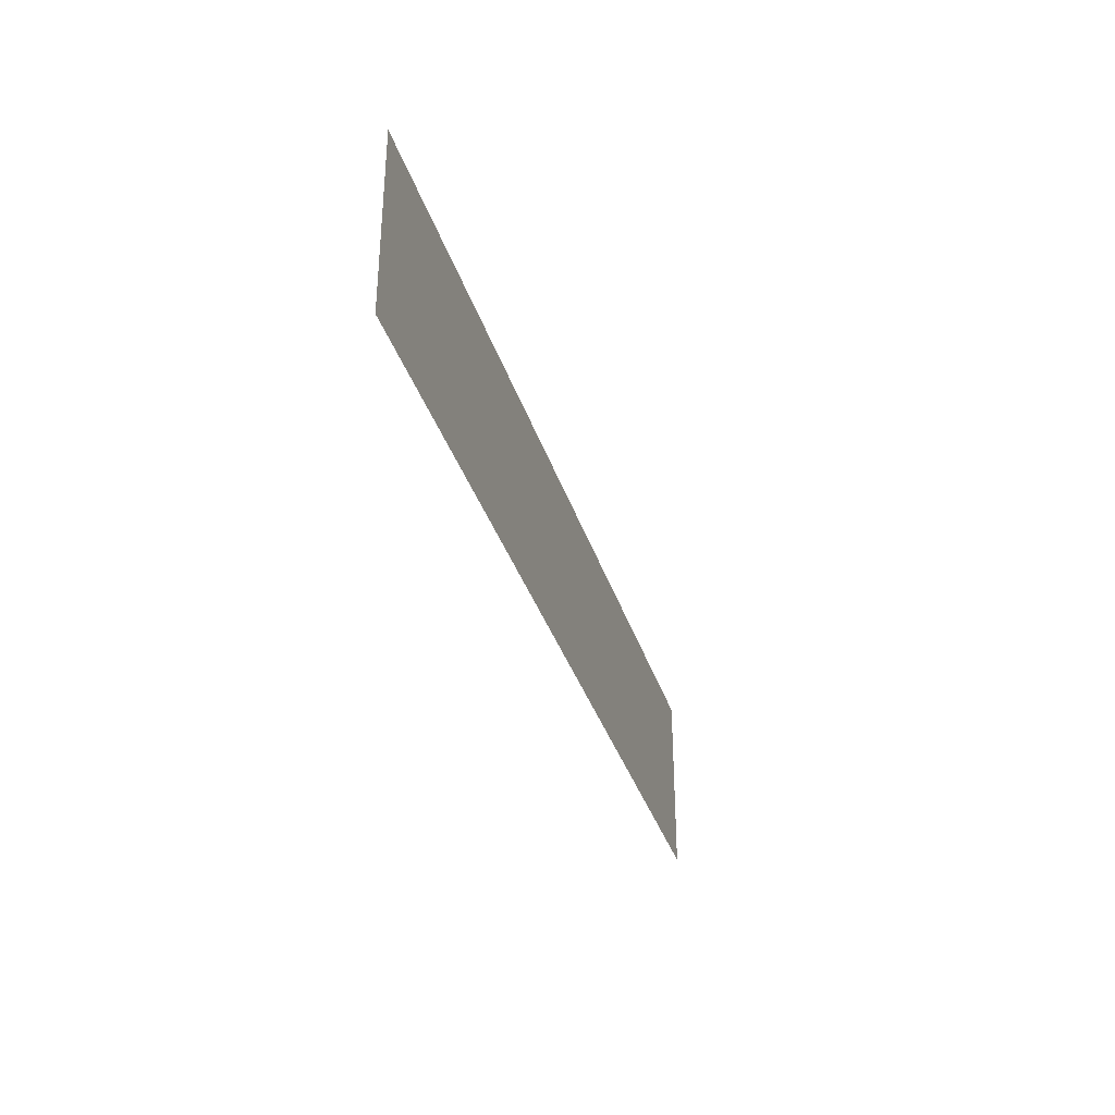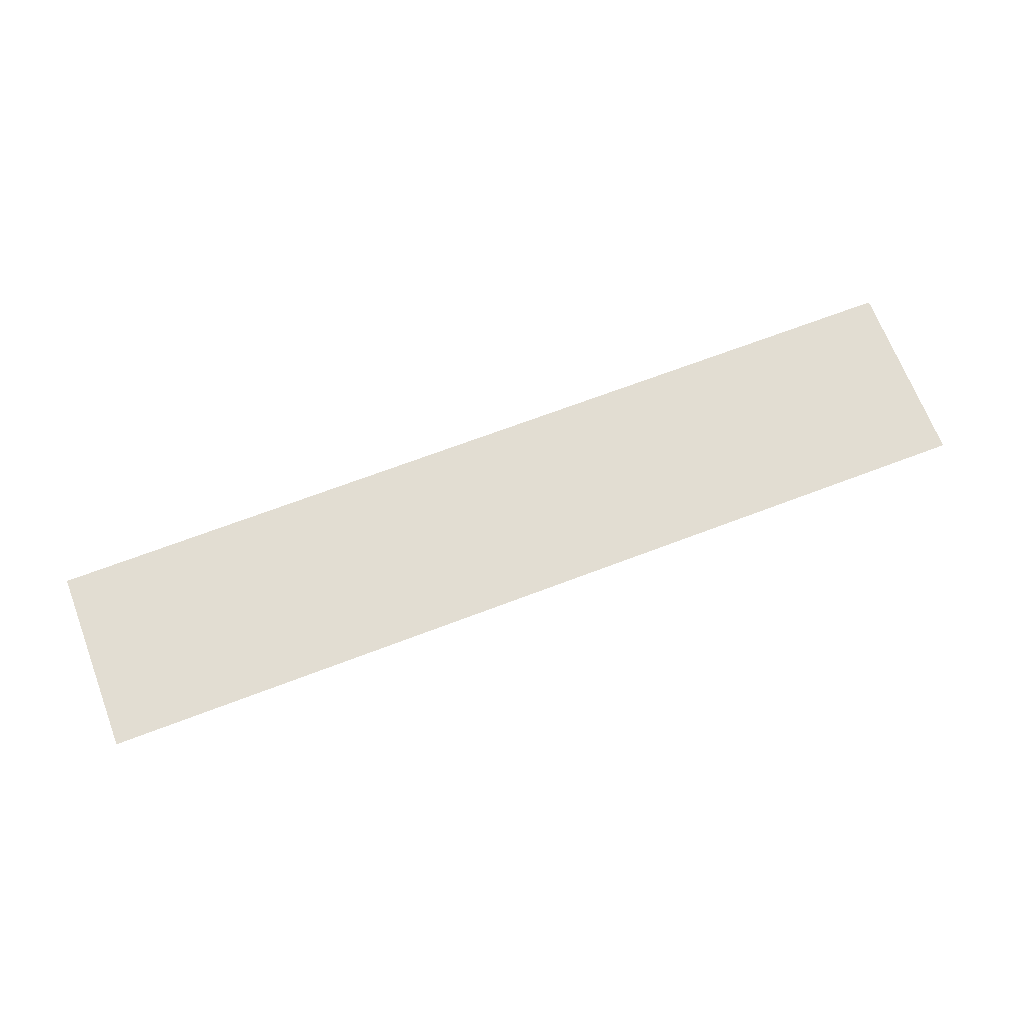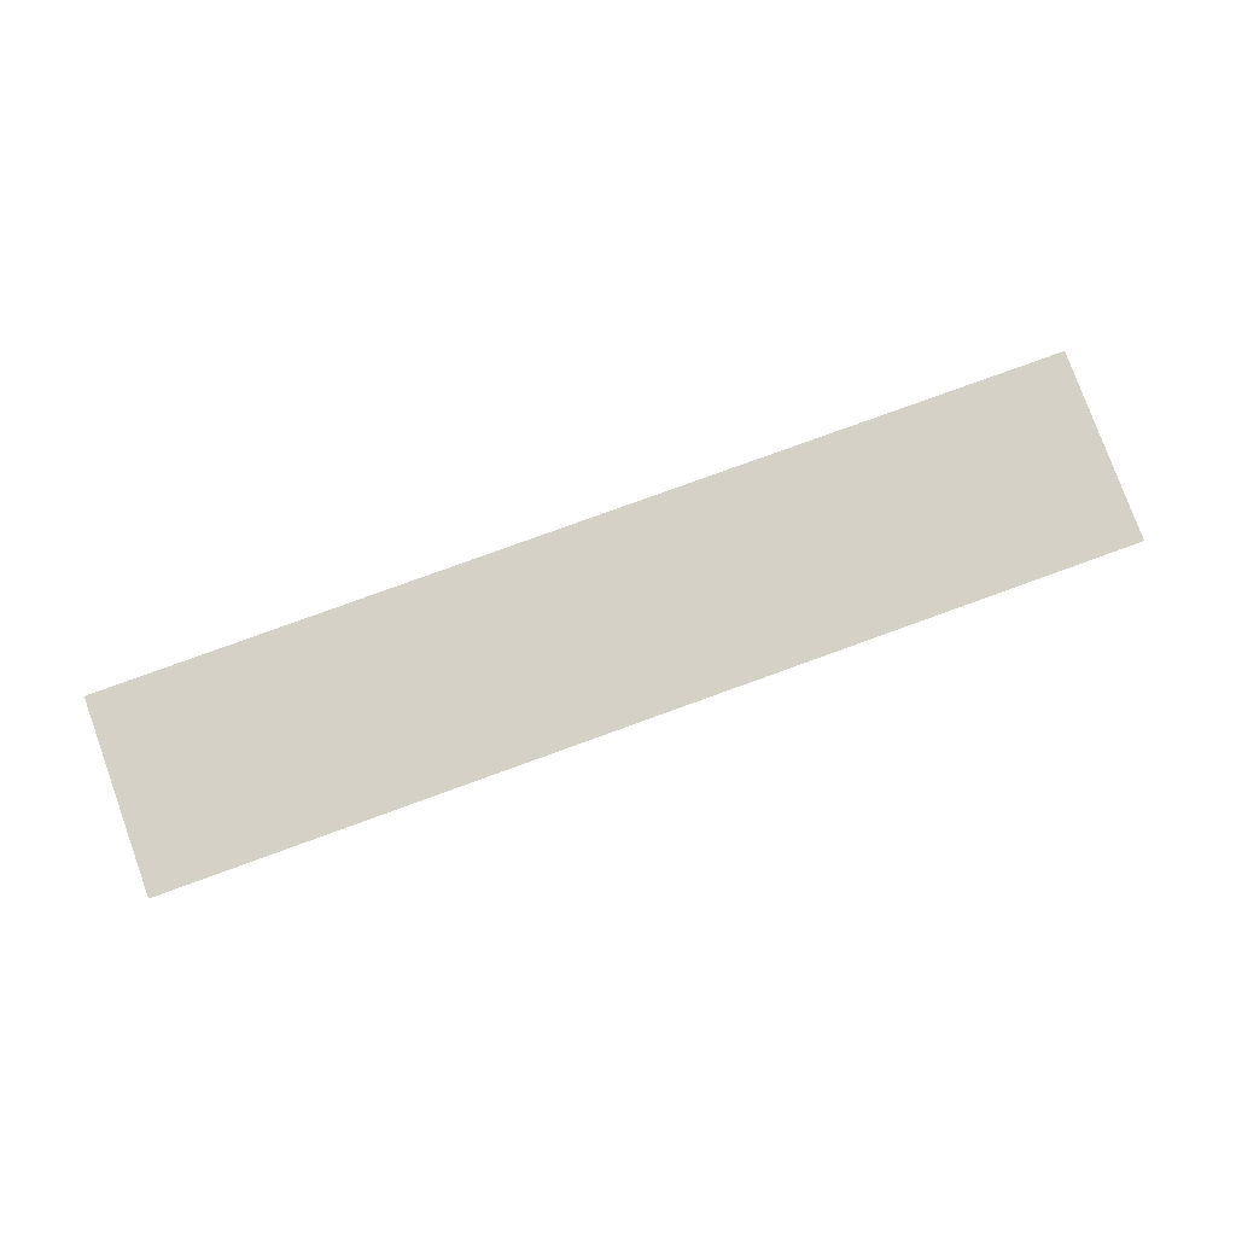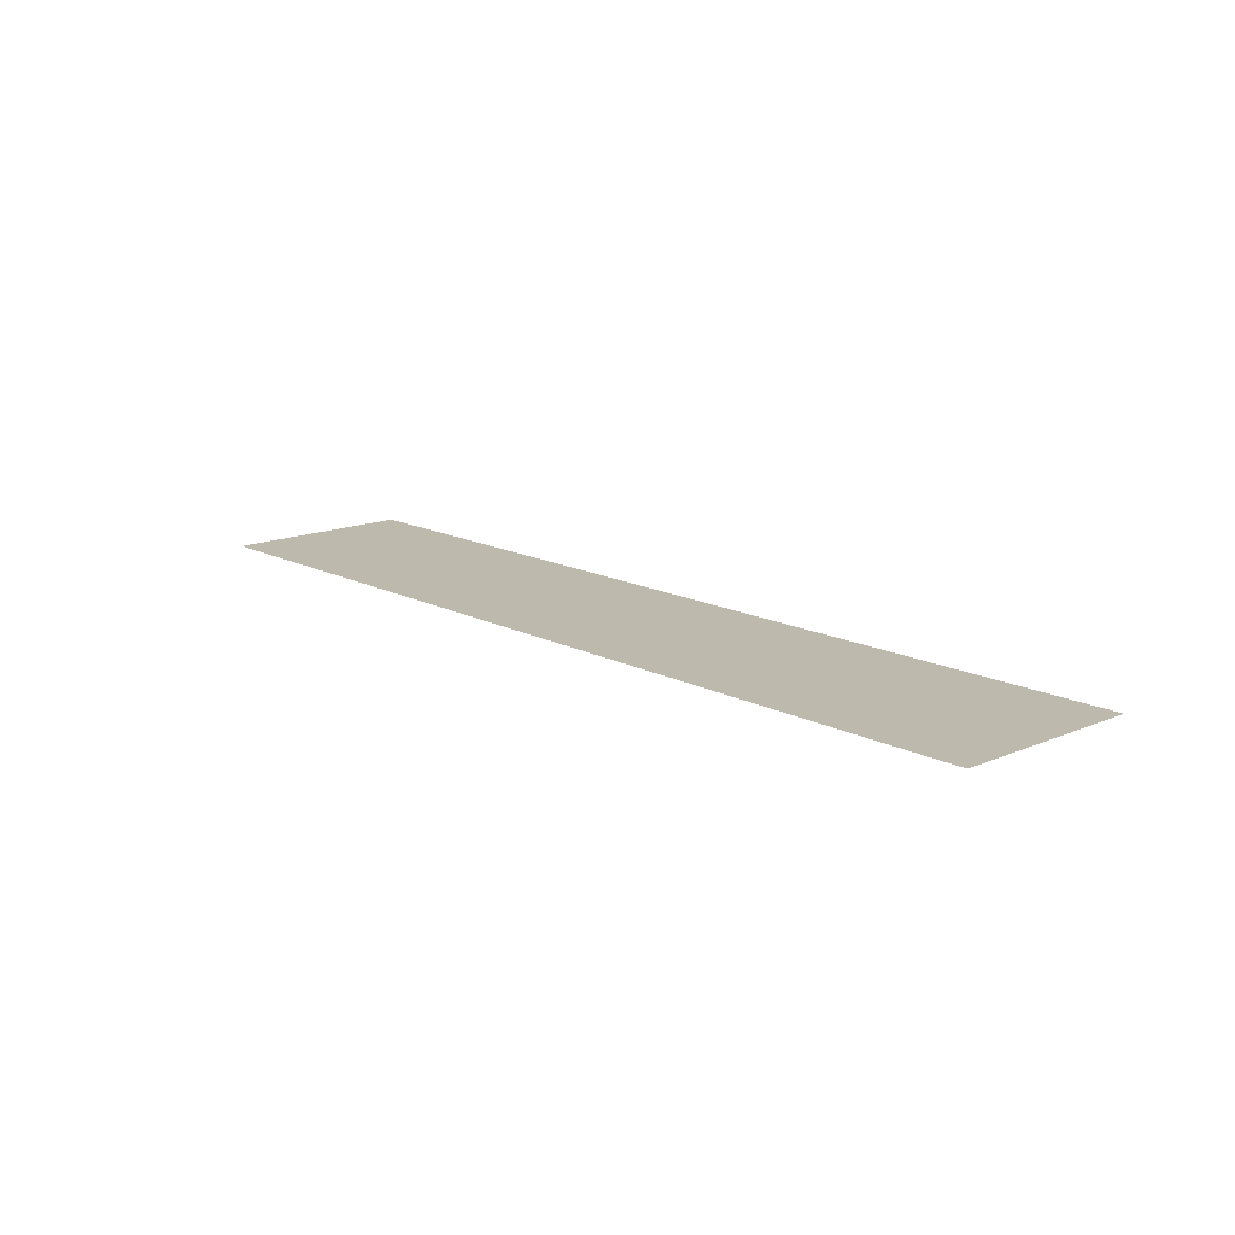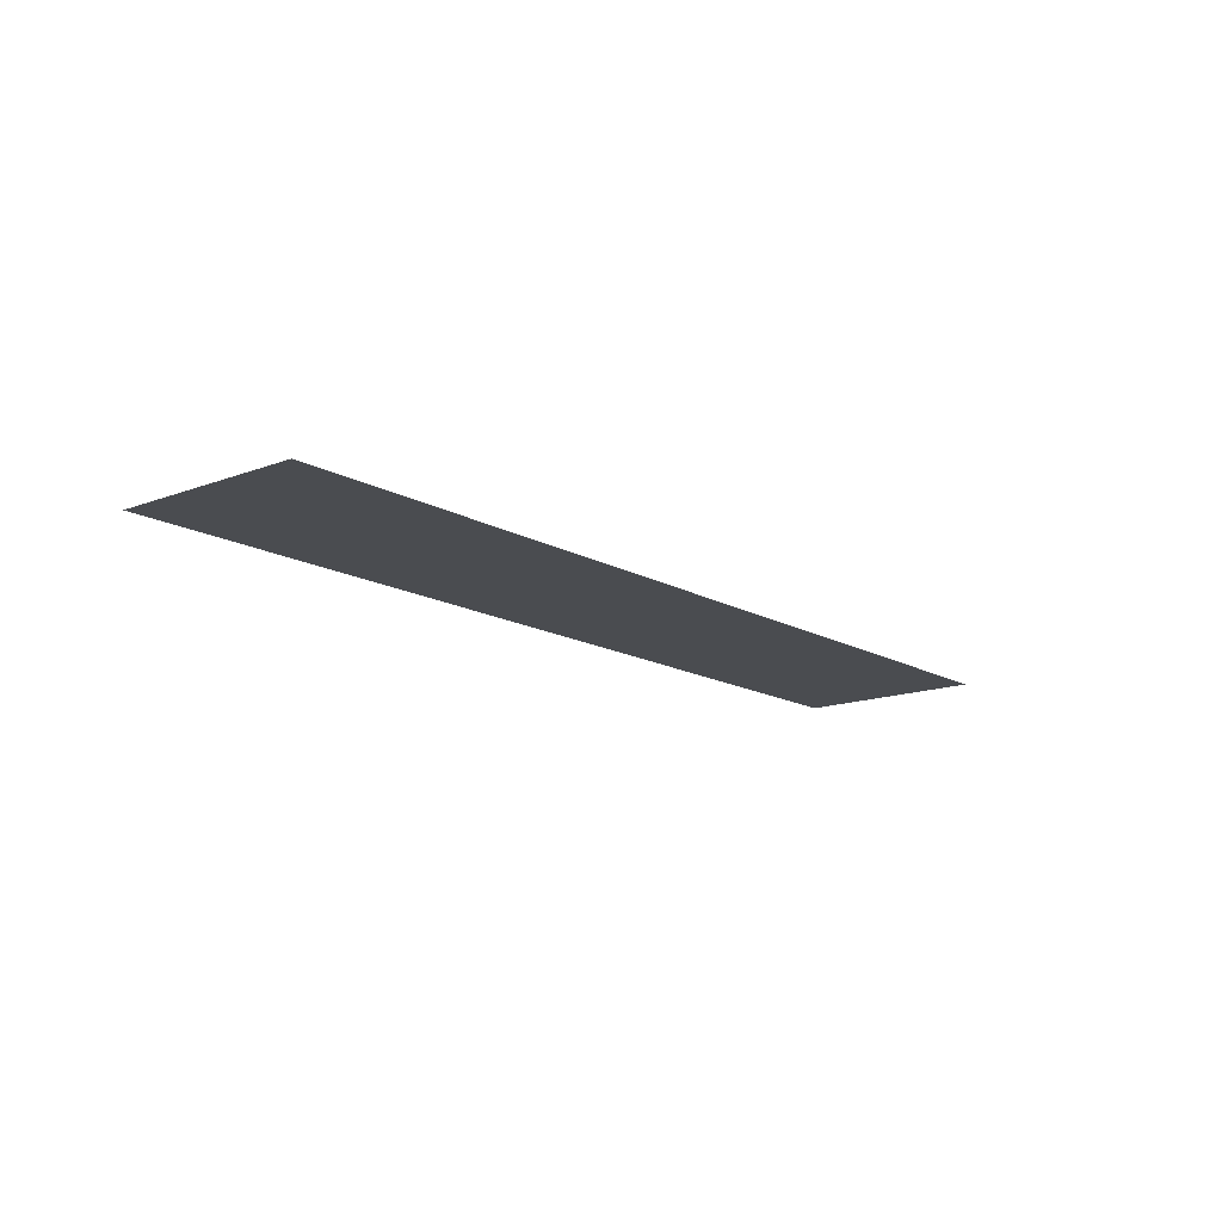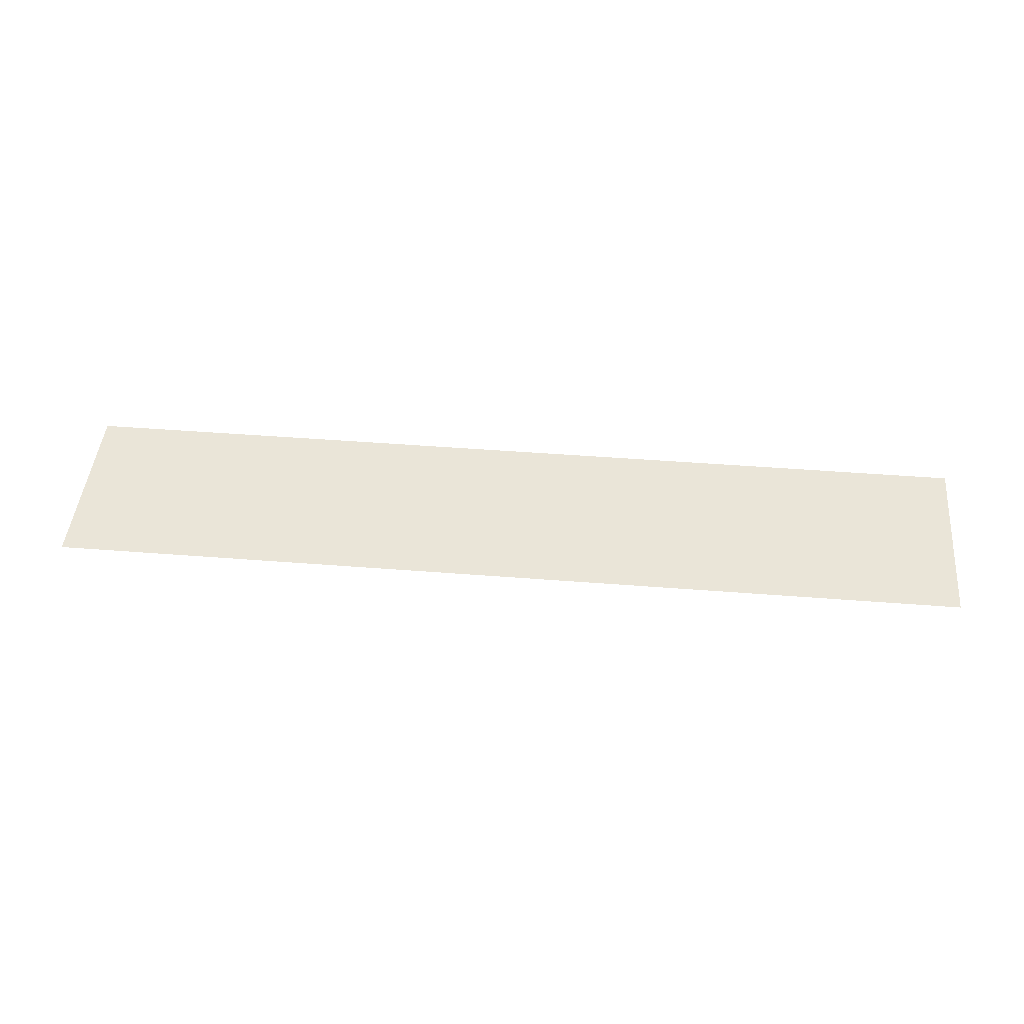
<metadata>
{"format":"obj","ext":"obj","renderer":"f3d","projection":"perspective","resolution":1024,"background":"white","views":[{"elev":-34.4,"azim":-73.7,"up":"+Z"},{"elev":68.2,"azim":159.1,"up":"+Y"},{"elev":79.3,"azim":160.1,"up":"+Y"},{"elev":15.0,"azim":47.7,"up":"+Y"},{"elev":-14.7,"azim":-50.6,"up":"+Y"},{"elev":45.5,"azim":5.2,"up":"+Y"}]}
</metadata>
<code>
v  29.91 -34.87 7.466
v  29.91 -34.87 10.67
v  14.05 -34.87 7.466
v  14.05 -34.87 10.67
g FL3_11
f 3 1 2
f 2 4 3

</code>
